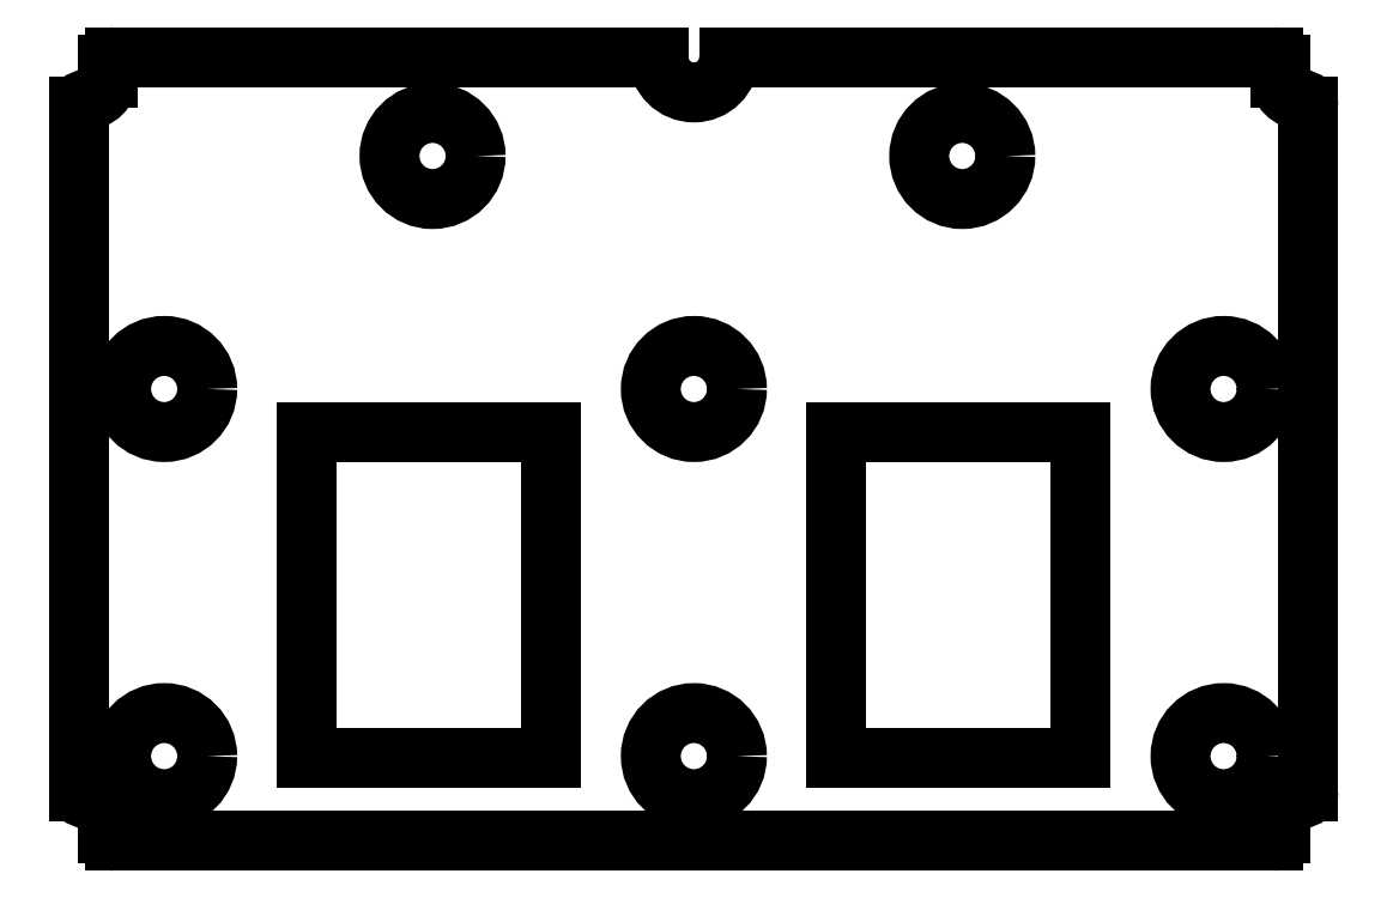
<metadata>
{"format":"dxf","ext":"dxf","renderer":"ezdxf+matplotlib","layout":"modelspace","background":"white","min_lineweight":24,"dpi":150}
</metadata>
<code>
0
SECTION
2
ENTITIES
0
LINE
8
BLACK
10
25
20
-136
11
112
21
-136
0
CIRCLE
8
BLACK
10
182
20
-124
40
6.1
0
ARC
8
BLACK
10
25
20
-26
40
1
50
90
51
180
0
ARC
8
BLACK
10
21
20
-32
40
1
50
90
51
180
0
LINE
8
BLACK
10
124.2
20
-25
11
189
21
-25
0
LINE
8
BLACK
10
24
20
-133
11
24
21
-135
0
LINE
8
BLACK
10
190
20
-26
11
190
21
-28
0
ARC
8
BLACK
10
193
20
-32
40
1
50
0
51
90
0
ARC
8
BLACK
10
21
20
-129
40
1
50
-180
51
-90
0
ARC
8
BLACK
10
107
20
-25
40
5
50
-180
51
-0
0
LINE
8
BLACK
10
112
20
-136
11
189
21
-136
0
CIRCLE
8
BLACK
10
145
20
-39
40
6.1
0
ARC
8
BLACK
10
21
20
-28
40
3
50
-90
51
-0
0
LINE
8
BLACK
10
94.2
20
-25
11
102
21
-25
0
CIRCLE
8
BLACK
10
70
20
-39
40
6.1
0
CIRCLE
8
BLACK
10
182
20
-72
40
6.1
0
CIRCLE
8
BLACK
10
32
20
-124
40
6.1
0
CIRCLE
8
BLACK
10
107
20
-72
40
6.1
0
LINE
8
BLACK
10
194
20
-32
11
194
21
-129
0
ARC
8
BLACK
10
189
20
-135
40
1
50
-90
51
-0
0
CIRCLE
8
BLACK
10
32
20
-72
40
6.1
0
LINE
8
BLACK
10
112
20
-25
11
124.2
21
-25
0
ARC
8
BLACK
10
25
20
-135
40
1
50
-180
51
-90
0
ARC
8
BLACK
10
193
20
-129
40
1
50
-90
51
-0
0
ARC
8
BLACK
10
189
20
-26
40
1
50
0
51
90
0
ARC
8
BLACK
10
193
20
-28
40
3
50
-180
51
-90
0
LINE
8
BLACK
10
20
20
-129
11
20
21
-32
0
LINE
8
BLACK
10
94.2
20
-25
11
25
21
-25
0
LINE
8
BLACK
10
190
20
-133
11
190
21
-135
0
ARC
8
BLACK
10
193
20
-133
40
3
50
90
51
180
0
LINE
8
BLACK
10
24
20
-26
11
24
21
-28
0
CIRCLE
8
BLACK
10
107
20
-124
40
6.1
0
ARC
8
BLACK
10
21
20
-133
40
3
50
0
51
90
0
LINE
8
BLACK
10
52.2
20
-78.2
11
86.8
21
-78.2
0
LINE
8
BLACK
10
86.8
20
-78.2
11
86.8
21
-124.2
0
LINE
8
BLACK
10
86.8
20
-124.2
11
52.2
21
-124.2
0
LINE
8
BLACK
10
52.2
20
-124.2
11
52.2
21
-78.2
0
LINE
8
BLACK
10
127.2
20
-78.2
11
161.8
21
-78.2
0
LINE
8
BLACK
10
161.8
20
-78.2
11
161.8
21
-124.2
0
LINE
8
BLACK
10
161.8
20
-124.2
11
127.2
21
-124.2
0
LINE
8
BLACK
10
127.2
20
-124.2
11
127.2
21
-78.2
0
ENDSEC
0
EOF

</code>
